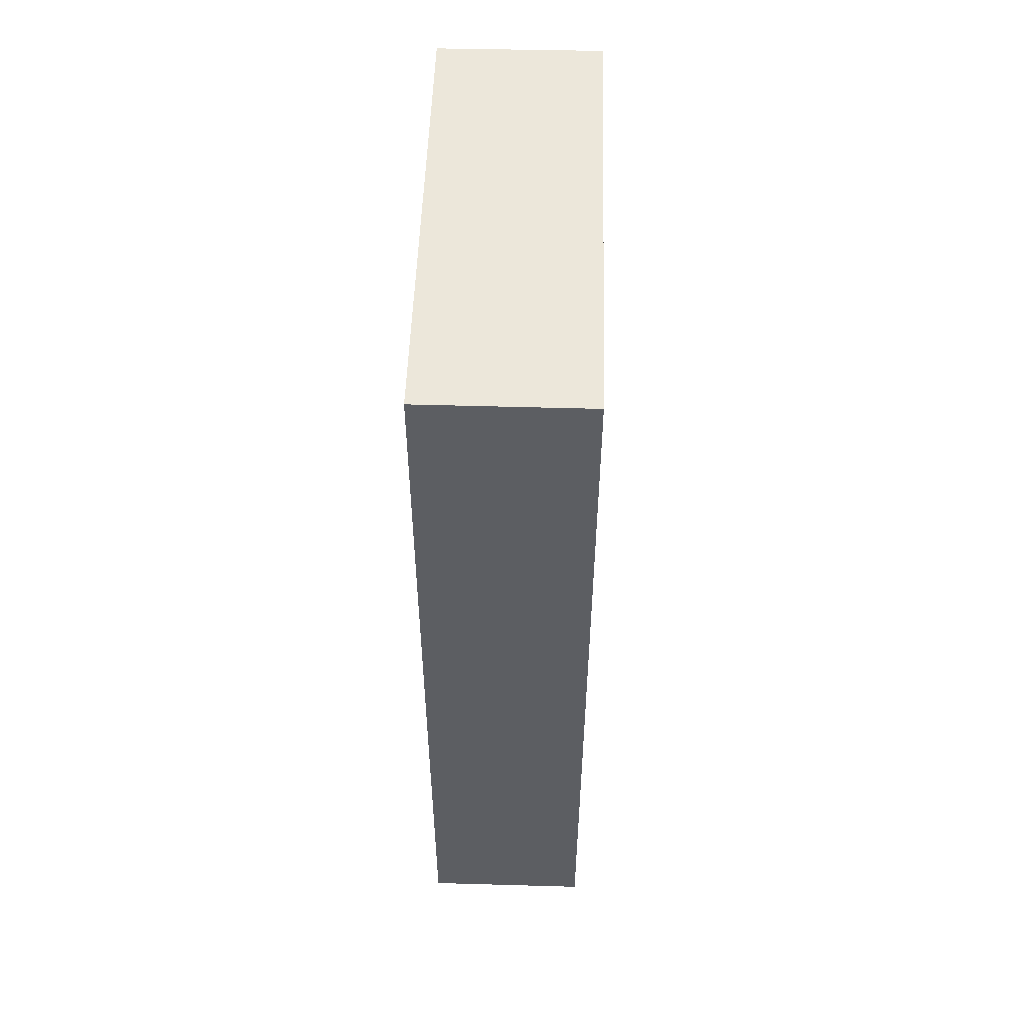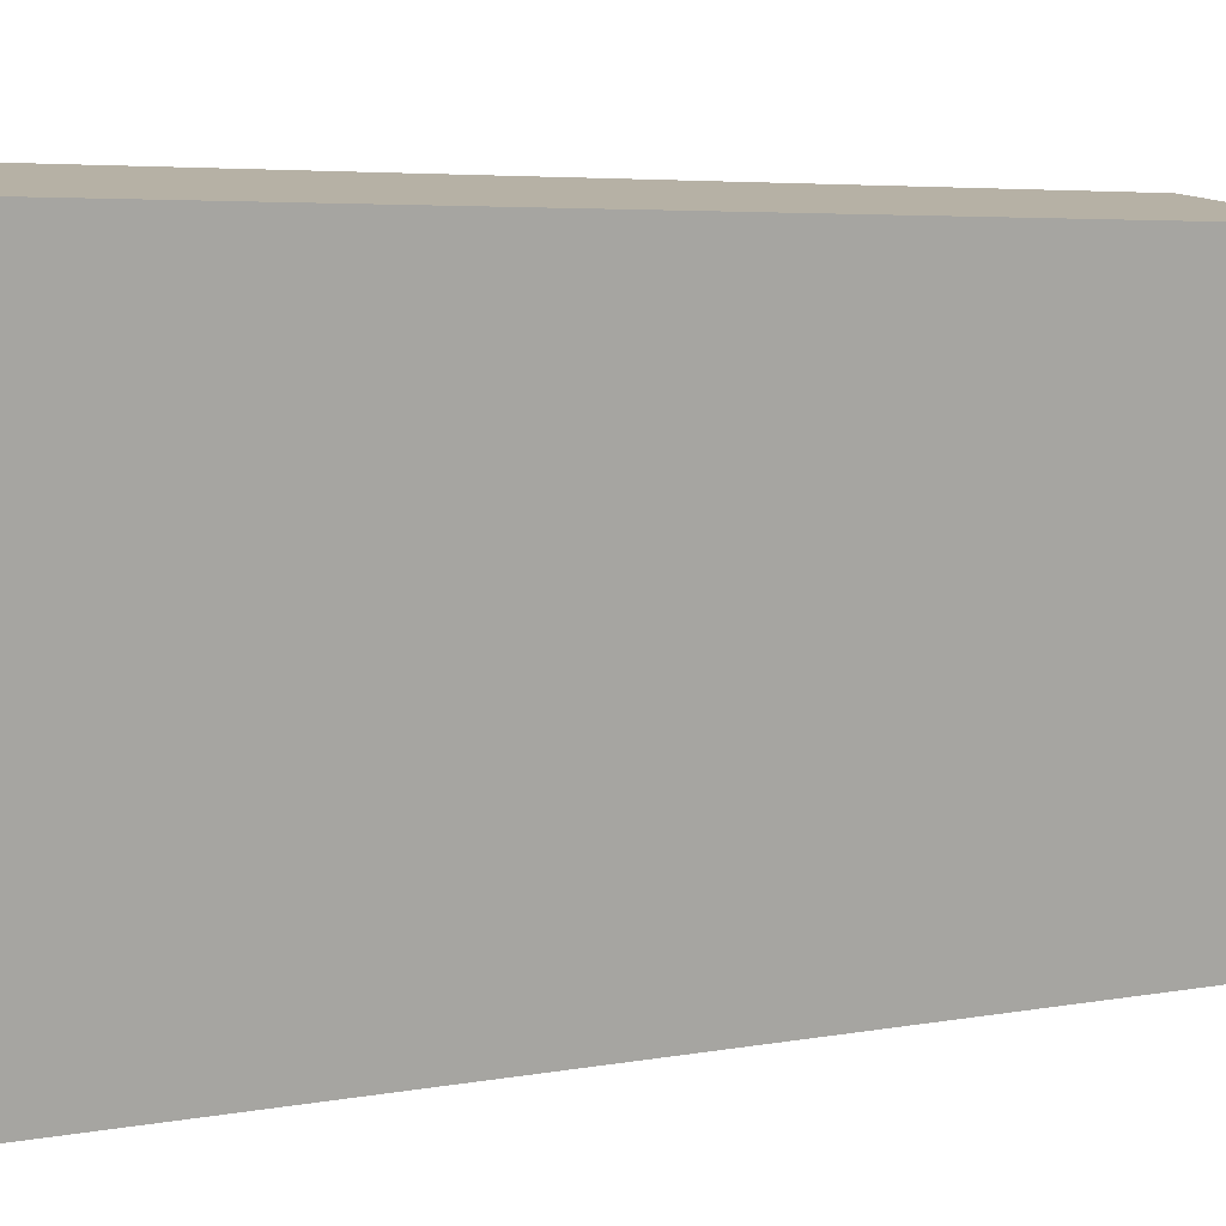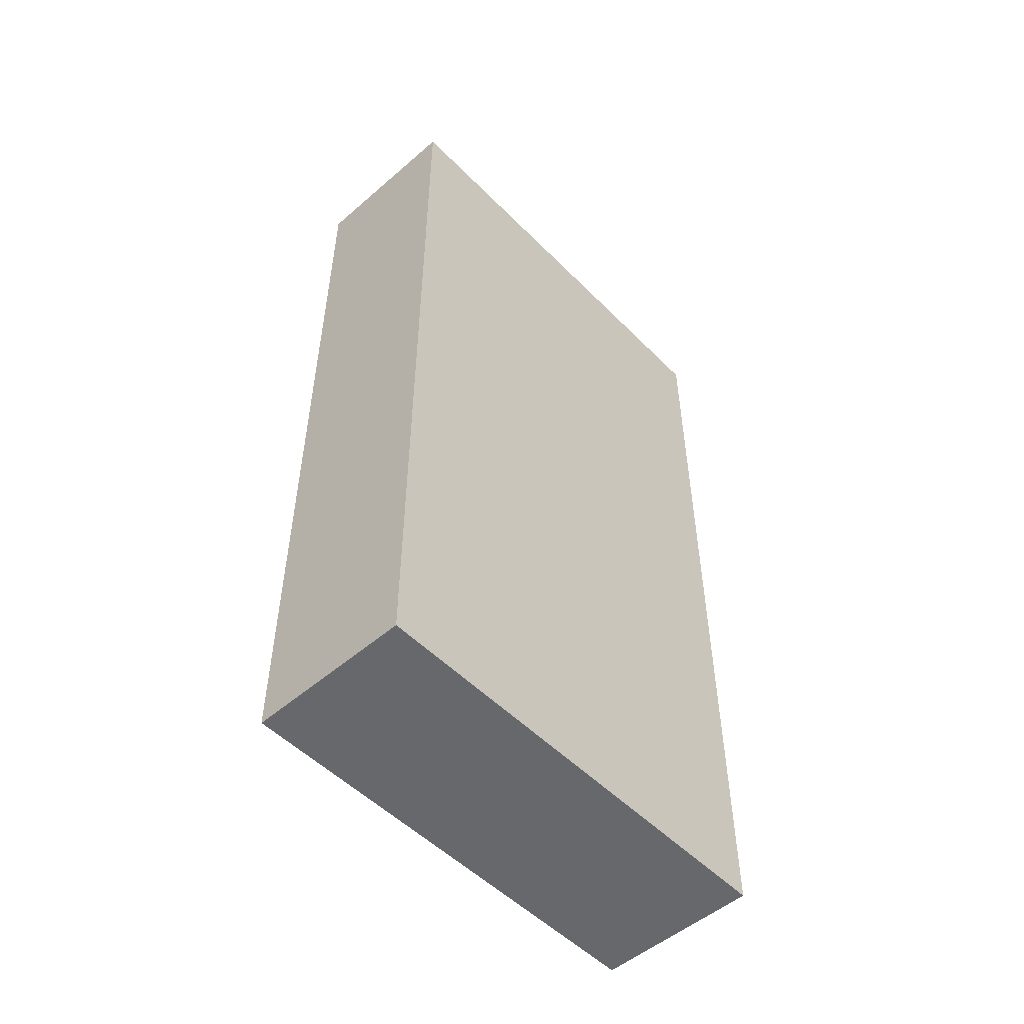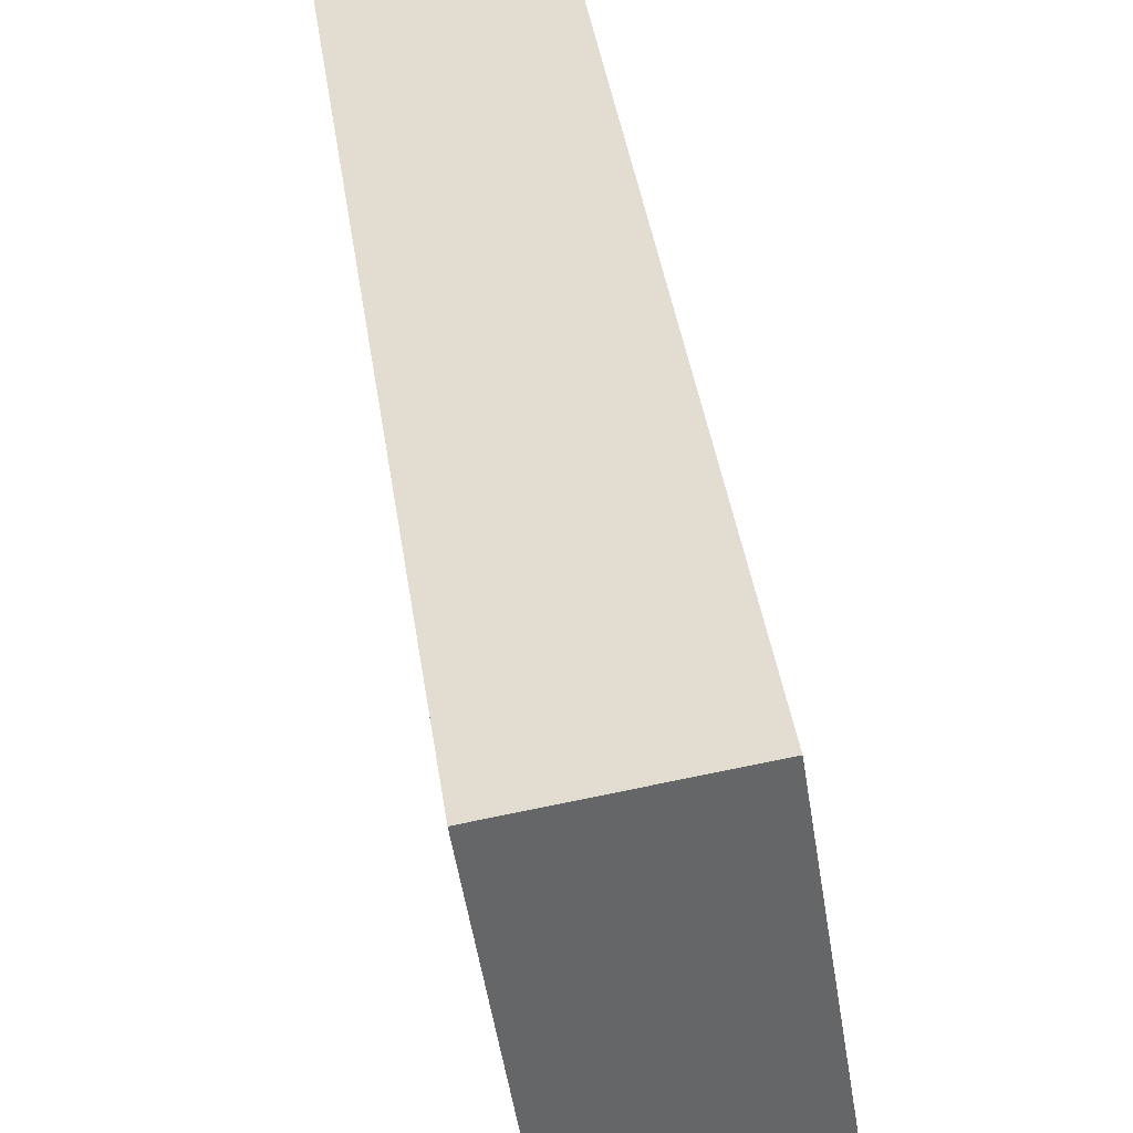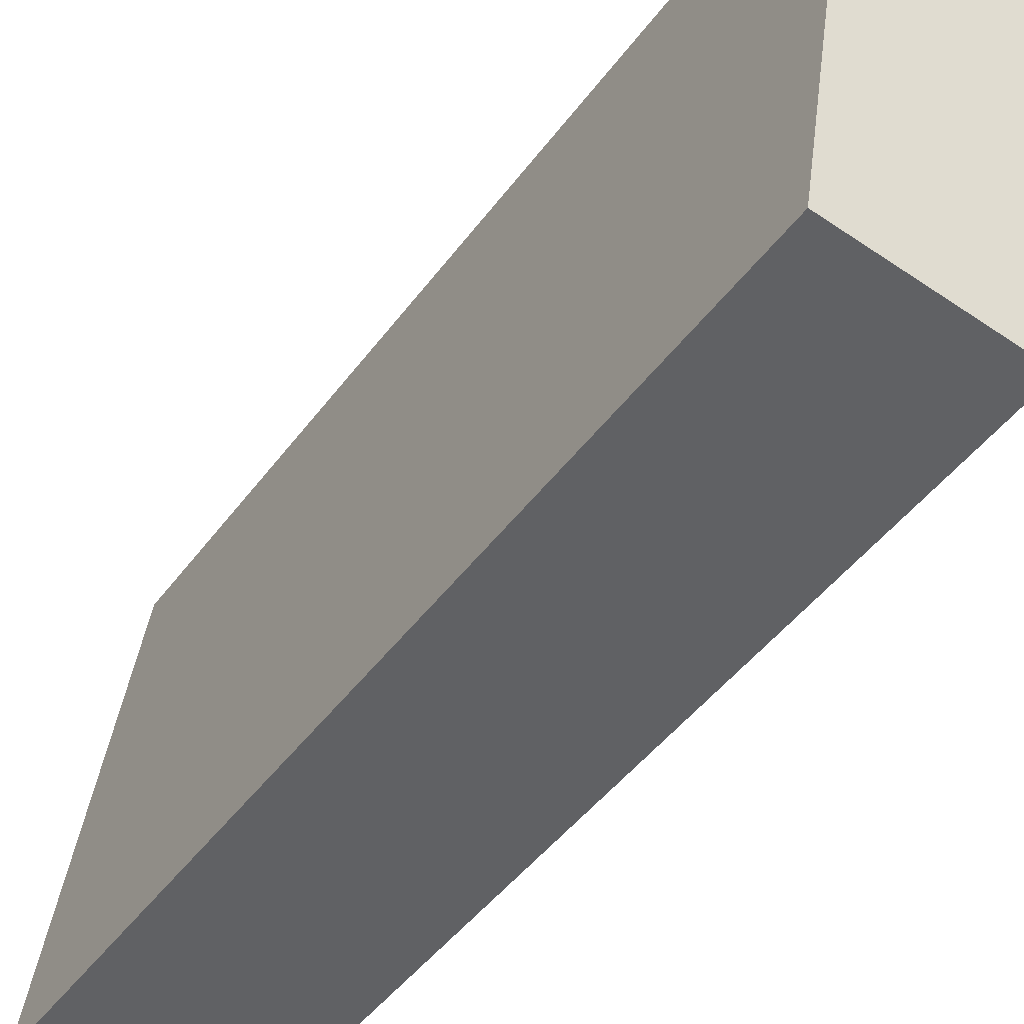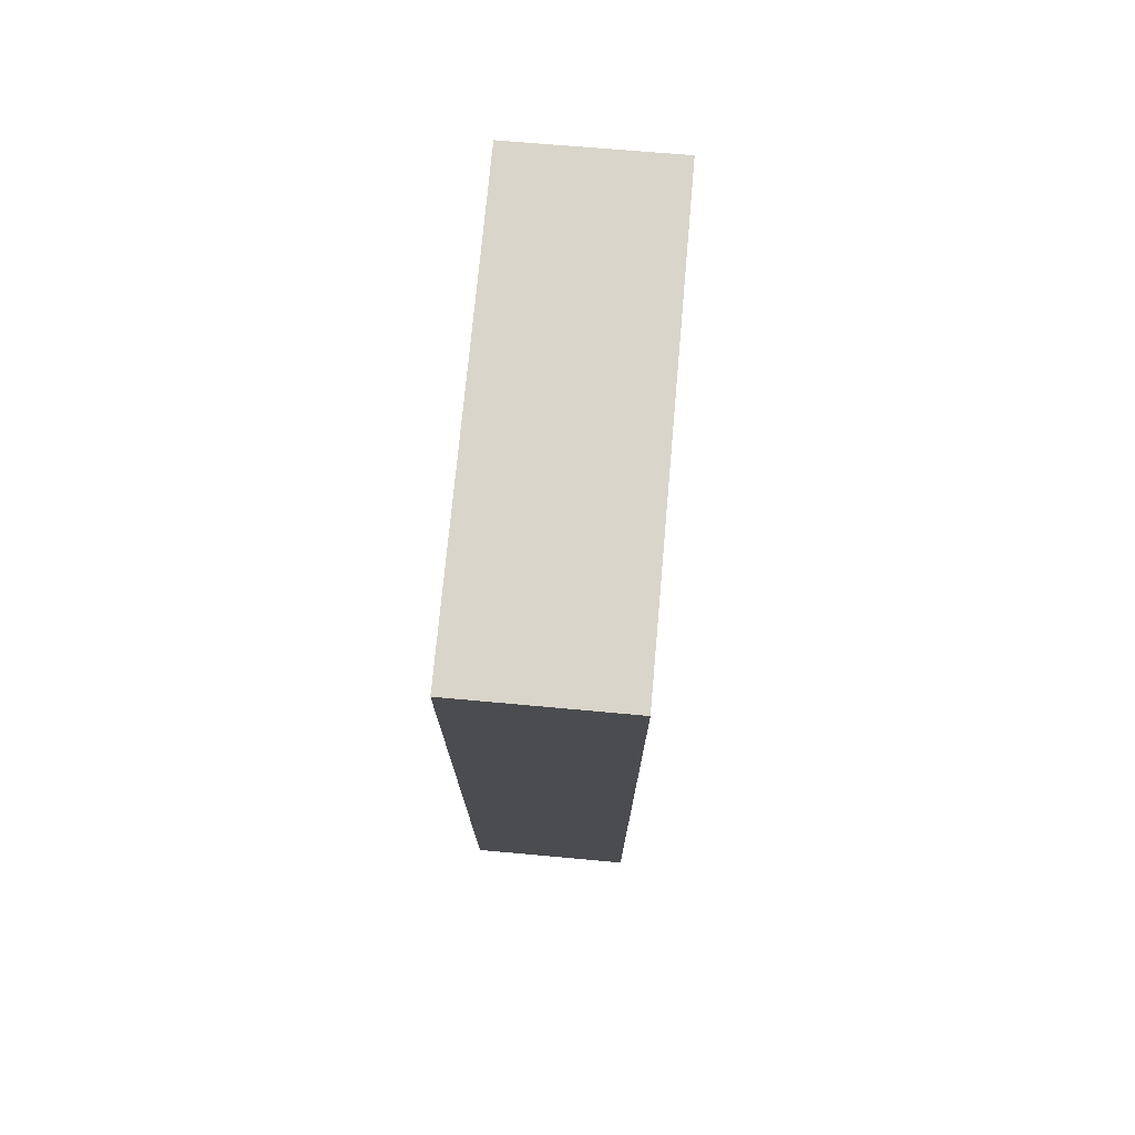
<metadata>
{"format":"obj","ext":"obj","renderer":"f3d","projection":"perspective","resolution":1024,"background":"white","views":[{"elev":52.6,"azim":173.2,"up":"+Y"},{"elev":4.5,"azim":-122.7,"up":"+Z"},{"elev":-52.3,"azim":-145.6,"up":"+Y"},{"elev":38.8,"azim":-7.9,"up":"+Z"},{"elev":-45.0,"azim":146.3,"up":"+Z"},{"elev":74.7,"azim":176.6,"up":"+Y"}]}
</metadata>
<code>
v  1.913 10.53 0.275
v  0.804 10.53 -5.412
v  0 10.53 6.45e-16
v  2.742 10.53 -5.121
v  0.804 3.314e-16 -5.412
v  0 0 0
v  1.913 -1.684e-17 0.275
v  2.742 3.136e-16 -5.121
g defaultobject
f 1 2 3
f 2 1 4
f 5 3 2
f 3 5 6
f 6 1 3
f 1 6 7
f 7 4 1
f 4 7 8
f 8 2 4
f 2 8 5
f 8 6 5
f 6 8 7

</code>
